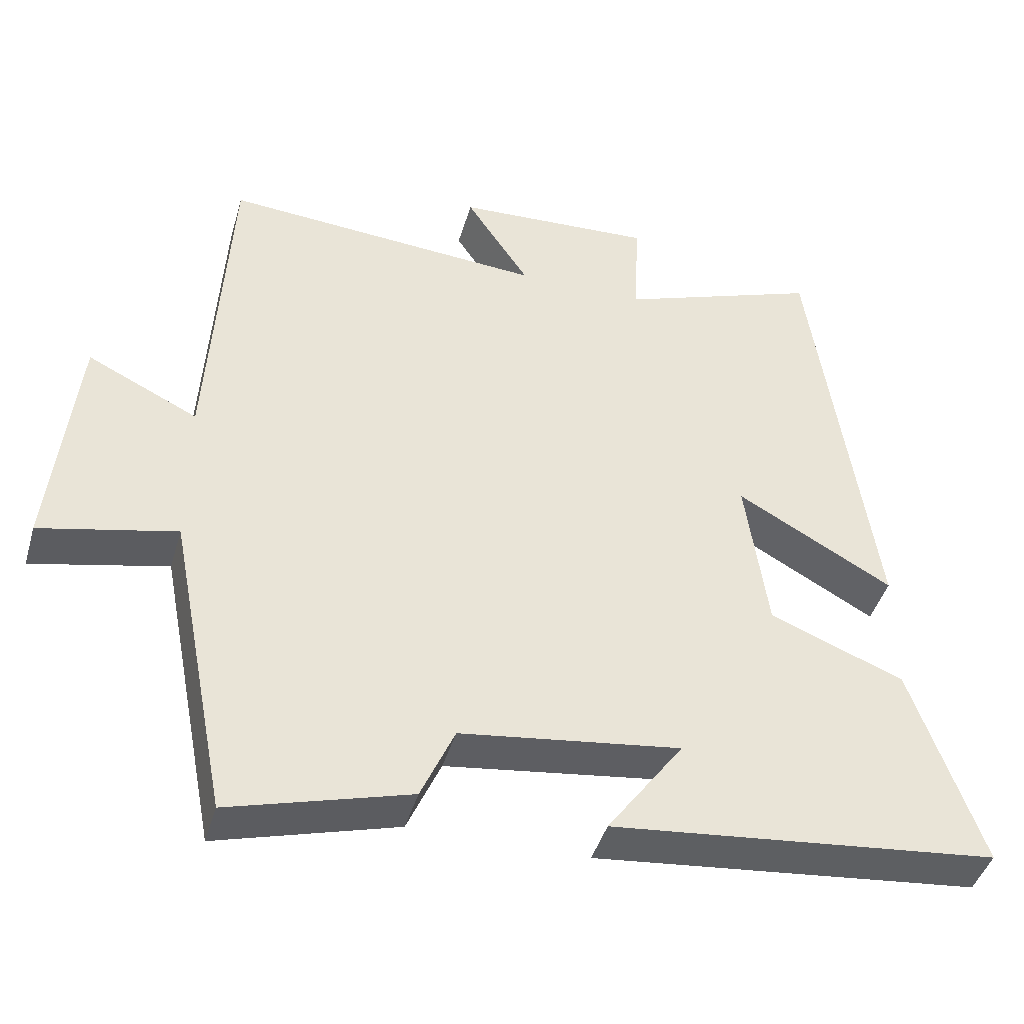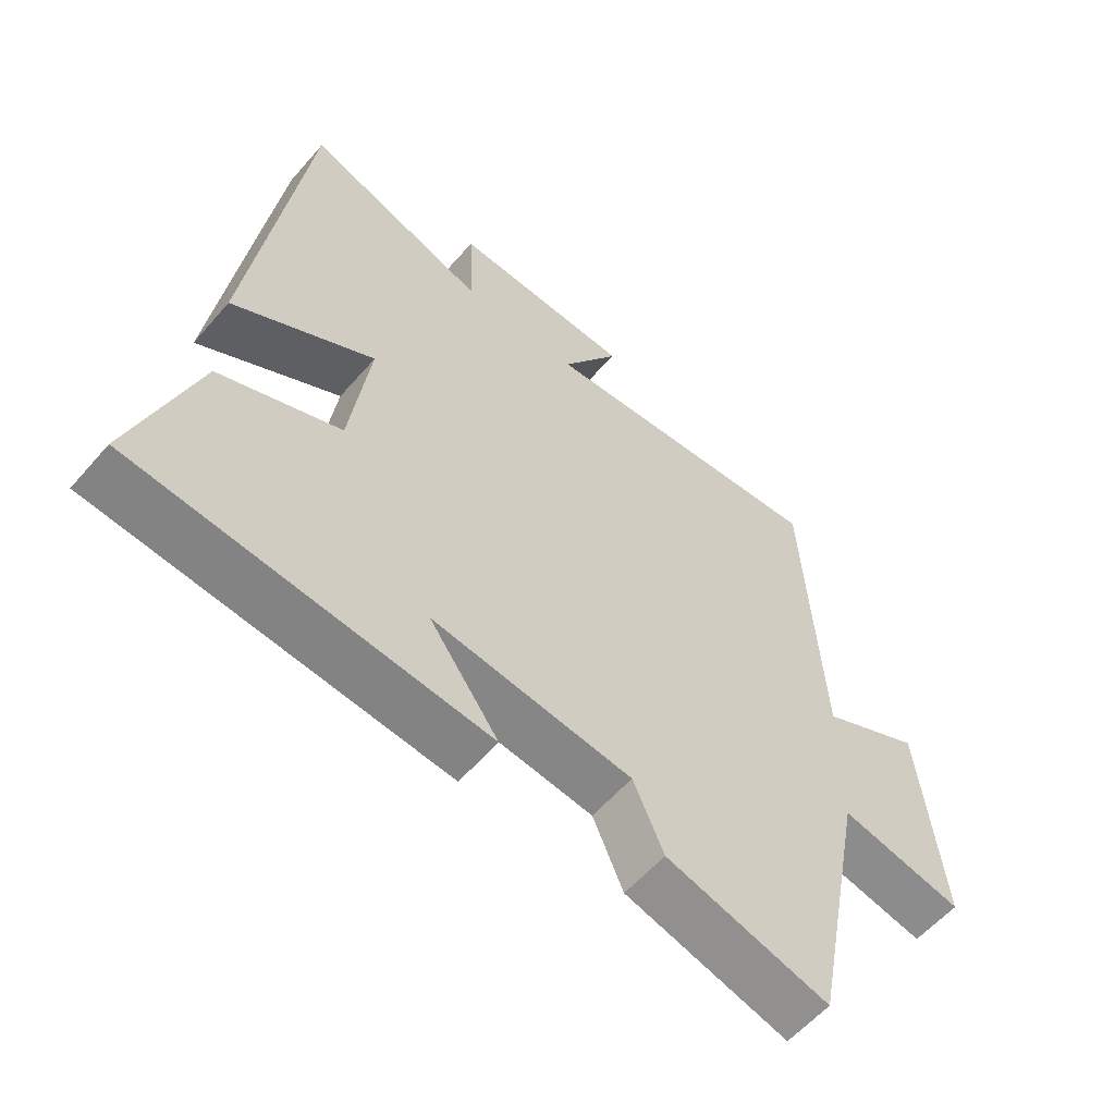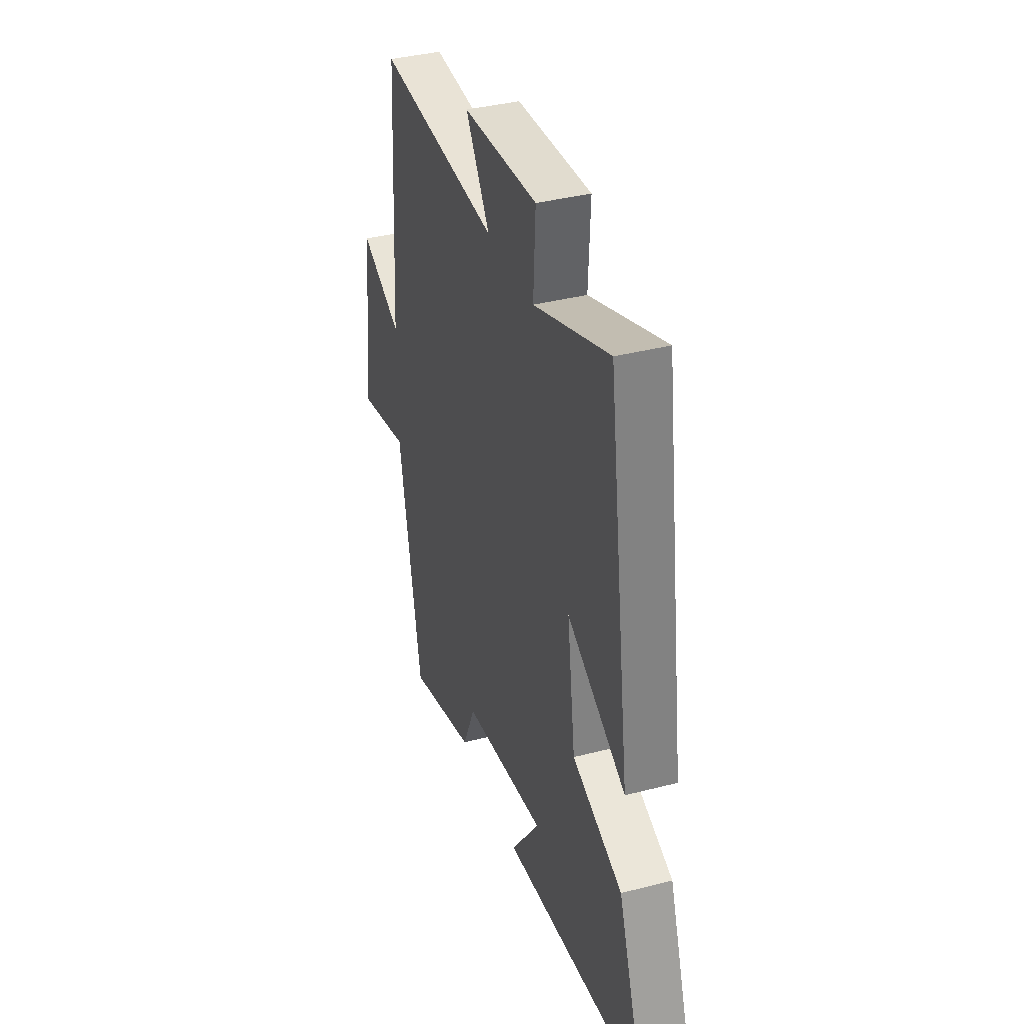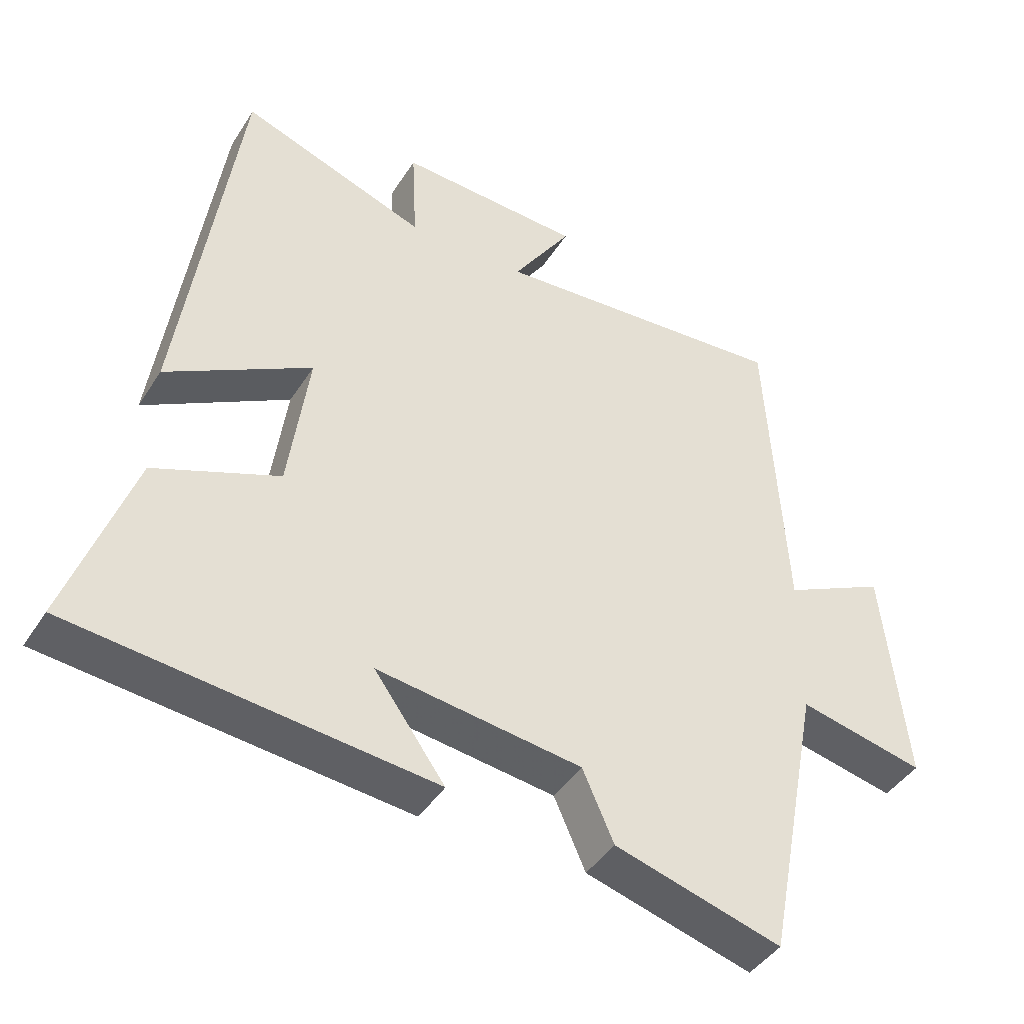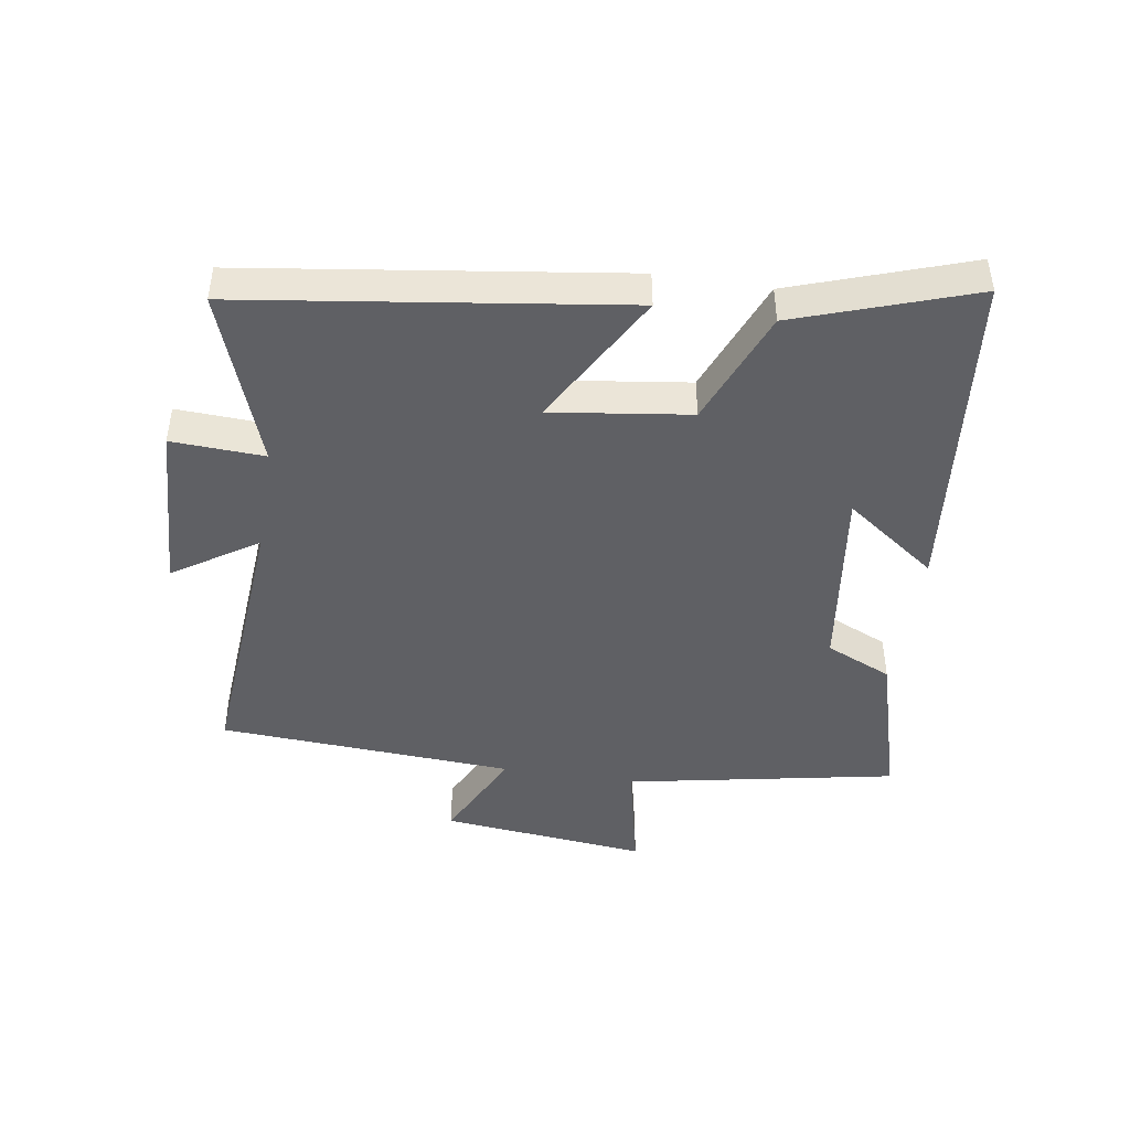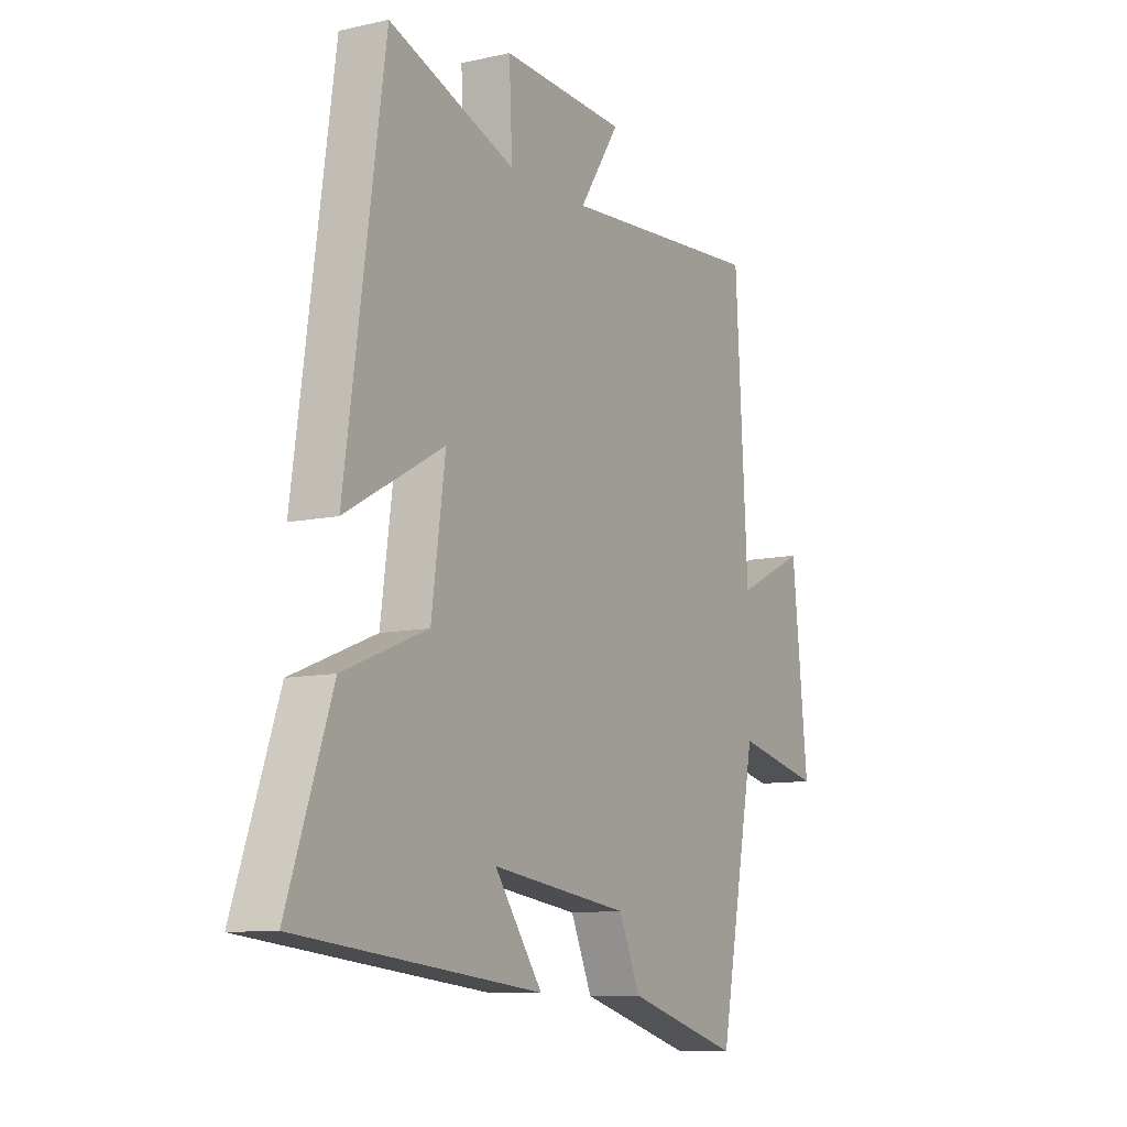
<metadata>
{"format":"obj","ext":"obj","renderer":"f3d","projection":"perspective","resolution":1024,"background":"white","views":[{"elev":-43.3,"azim":-15.9,"up":"+Z"},{"elev":-57.9,"azim":139.6,"up":"+Z"},{"elev":37.5,"azim":71.6,"up":"+Z"},{"elev":-42.9,"azim":150.0,"up":"+Z"},{"elev":-44.9,"azim":81.0,"up":"+Y"},{"elev":-10.0,"azim":120.1,"up":"+Z"}]}
</metadata>
<code>
v 0.416 0.07 0.599
v 0.5 0.07 0.004
v 0.287 0.07 0.123
v 0.317 0.07 -0.095
v 0.5 0.07 -0.168
v 0.596 0.07 -0.445
v 0.069 0.07 -0.5
v 0.173 0.07 -0.356
v -0.127 0.07 -0.396
v -0.173 0.07 -0.5
v -0.418 0.07 -0.57
v -0.5 0.07 -0.146
v -0.685 0.07 -0.187
v -0.651 0.07 0.139
v -0.5 0.07 0.066
v -0.473 0.07 0.532
v -0.034 0.07 0.5
v -0.121 0.07 0.632
v 0.149 0.07 0.646
v 0.142 0.07 0.5
v 0.416 0 0.599
v 0.5 0 0.004
v 0.287 0 0.123
v 0.317 0 -0.095
v 0.5 0 -0.168
v 0.596 0 -0.445
v 0.069 0 -0.5
v 0.173 0 -0.356
v -0.127 0 -0.396
v -0.173 0 -0.5
v -0.418 0 -0.57
v -0.5 0 -0.146
v -0.685 0 -0.187
v -0.651 0 0.139
v -0.5 0 0.066
v -0.473 0 0.532
v -0.034 0 0.5
v -0.121 0 0.632
v 0.149 0 0.646
v 0.142 0 0.5
f 17 18 19 20
f 15 16 17
f 15 17 20
f 12 13 14 15
f 12 15 20
f 11 12 20
f 10 11 20
f 9 10 20
f 8 9 20
f 5 6 7 8
f 4 5 8
f 3 4 8 20
f 1 2 3 20
f 40 39 38 37
f 37 36 35
f 40 37 35
f 35 34 33 32
f 40 35 32
f 40 32 31
f 40 31 30
f 40 30 29
f 40 29 28
f 28 27 26 25
f 28 25 24
f 40 28 24 23
f 40 23 22 21
f 1 21 22 2
f 2 22 23 3
f 3 23 24 4
f 4 24 25 5
f 5 25 26 6
f 6 26 27 7
f 7 27 28 8
f 8 28 29 9
f 9 29 30 10
f 10 30 31 11
f 11 31 32 12
f 12 32 33 13
f 13 33 34 14
f 14 34 35 15
f 15 35 36 16
f 16 36 37 17
f 17 37 38 18
f 18 38 39 19
f 19 39 40 20
f 20 40 21 1

</code>
